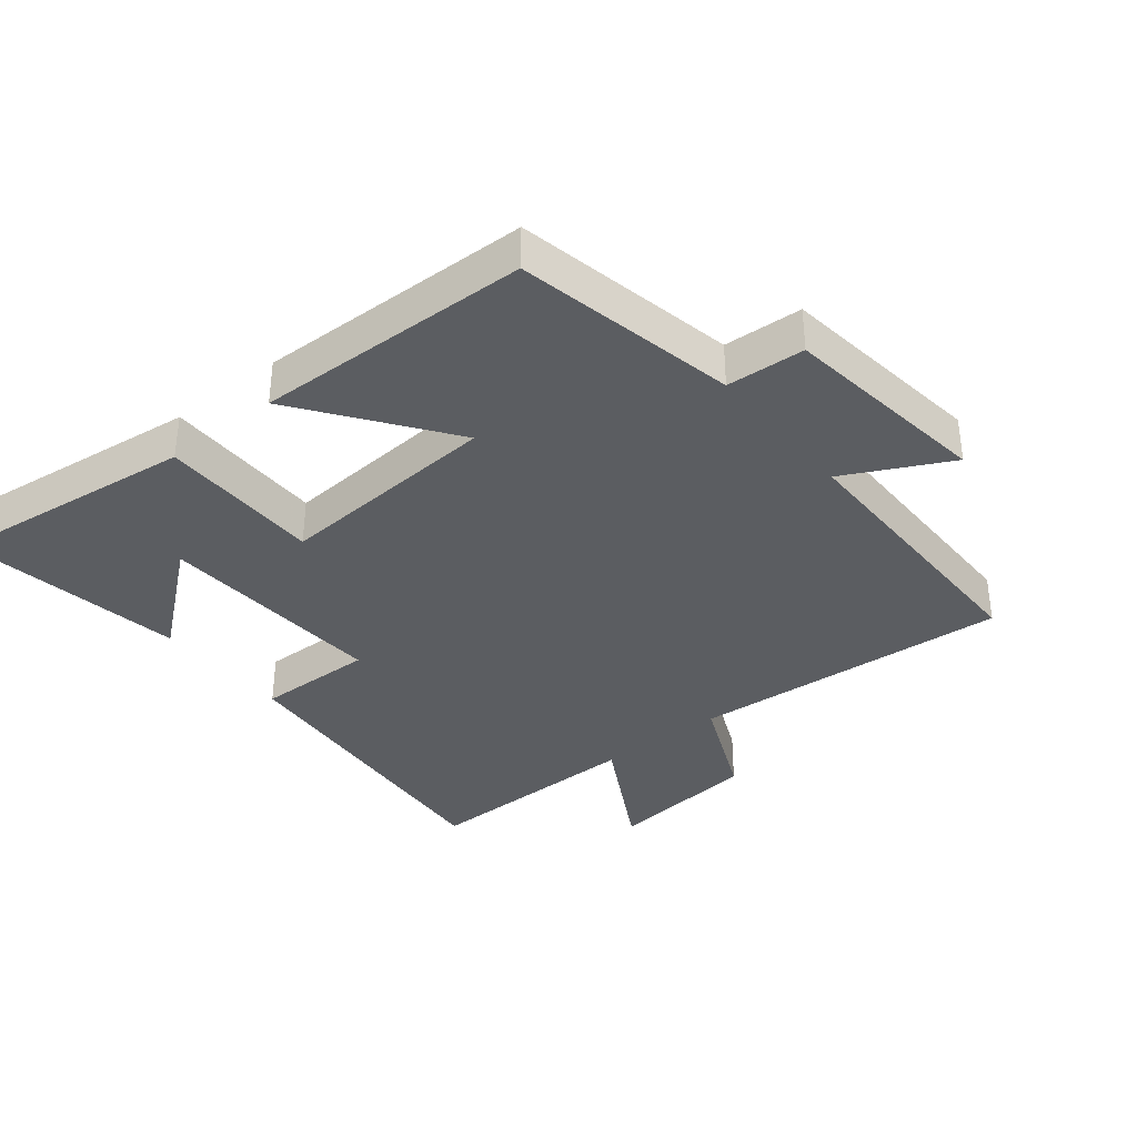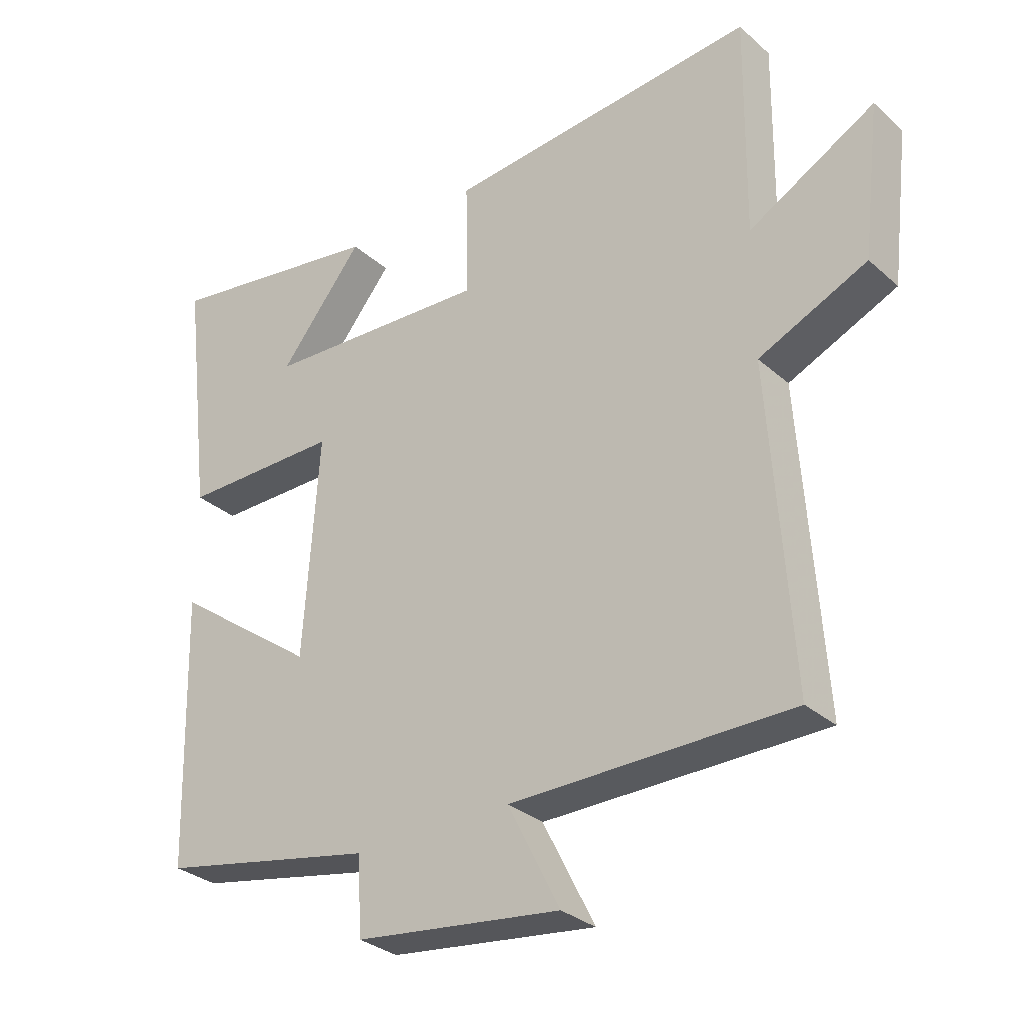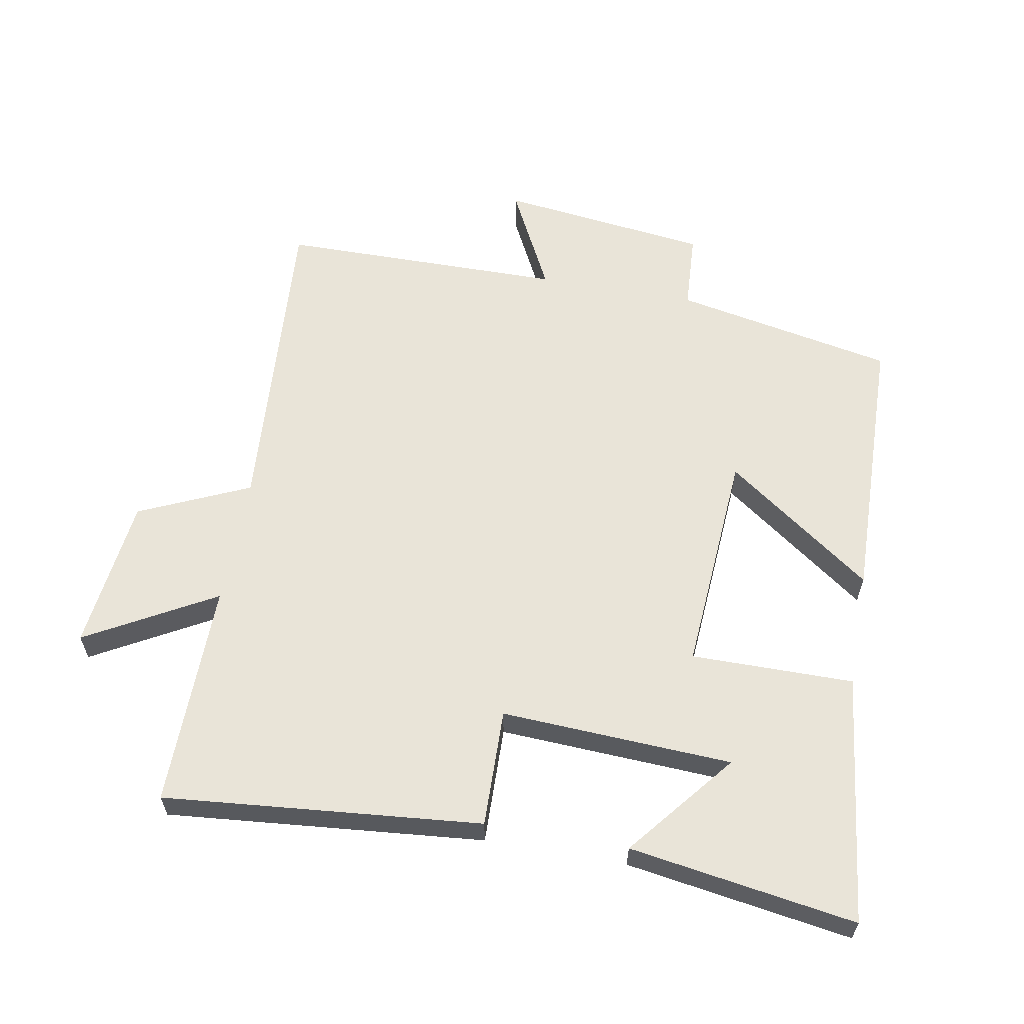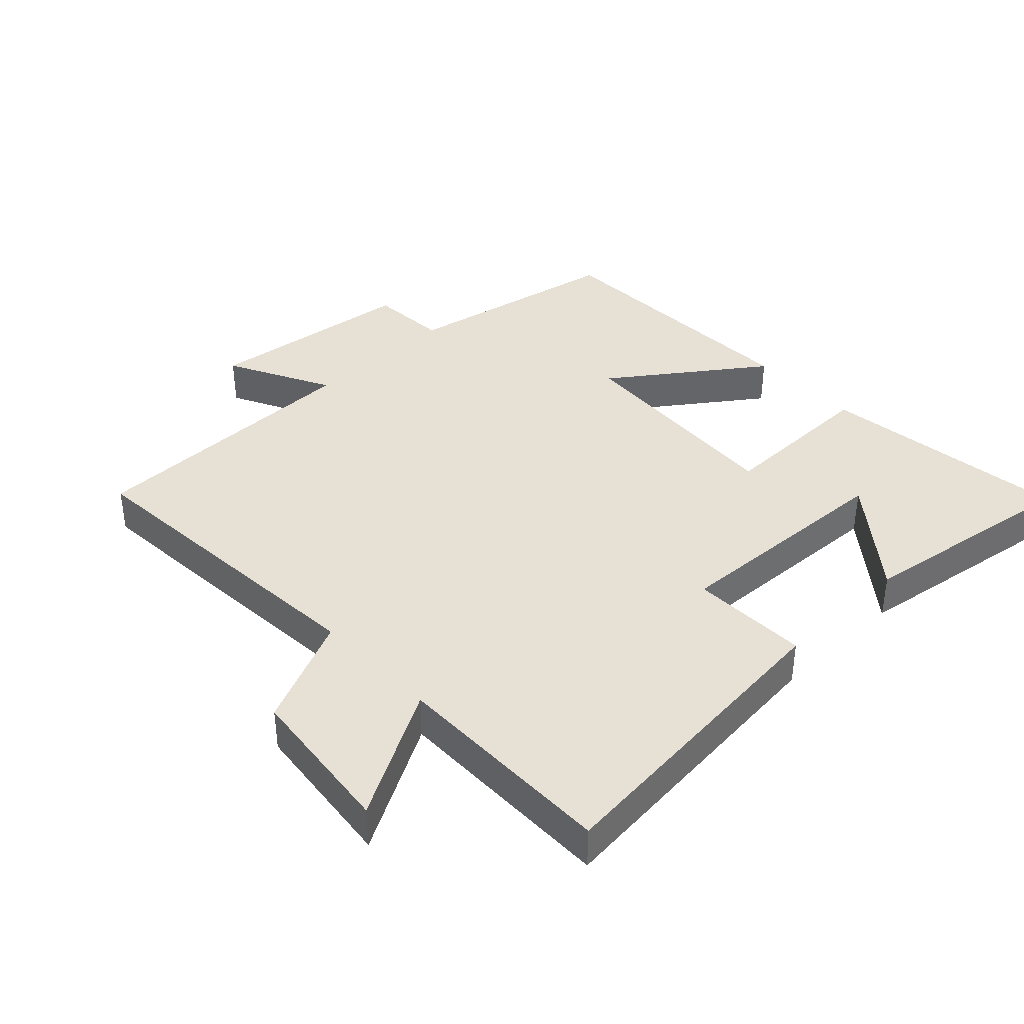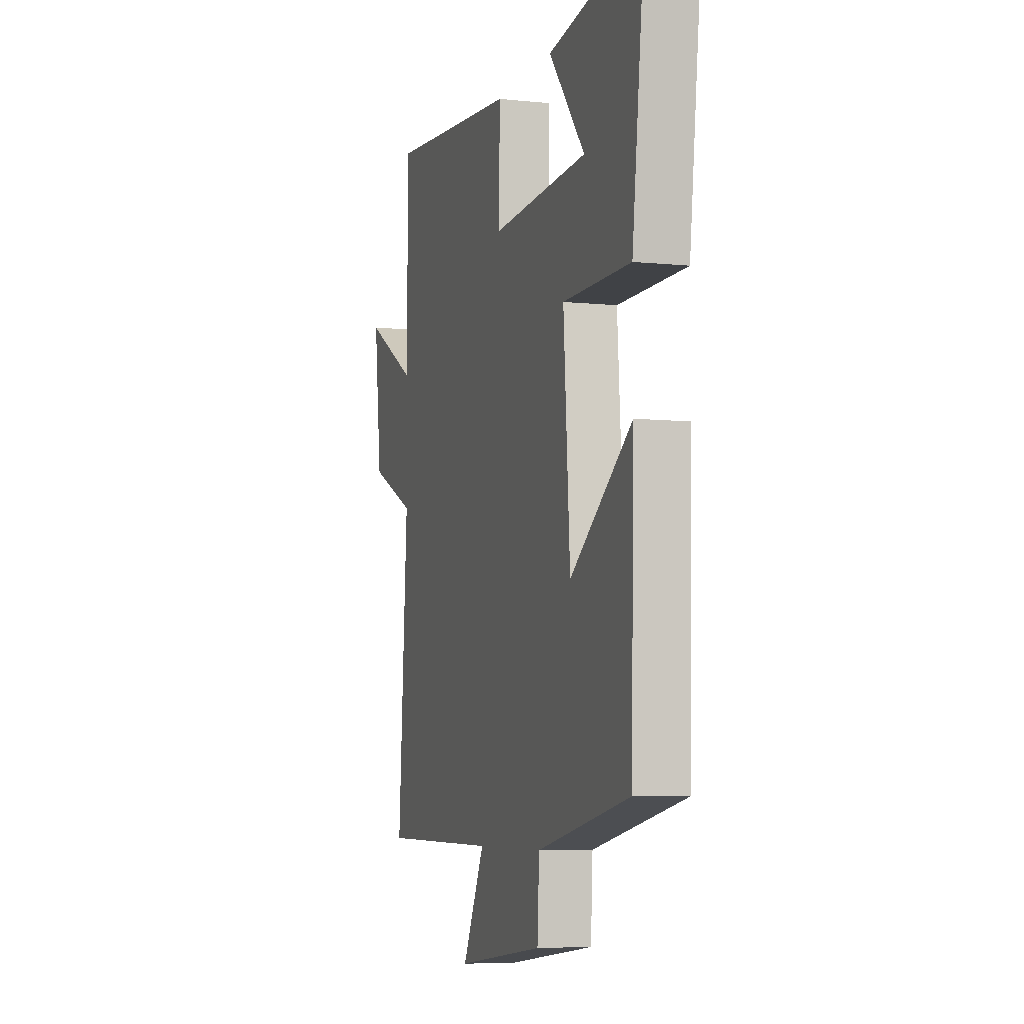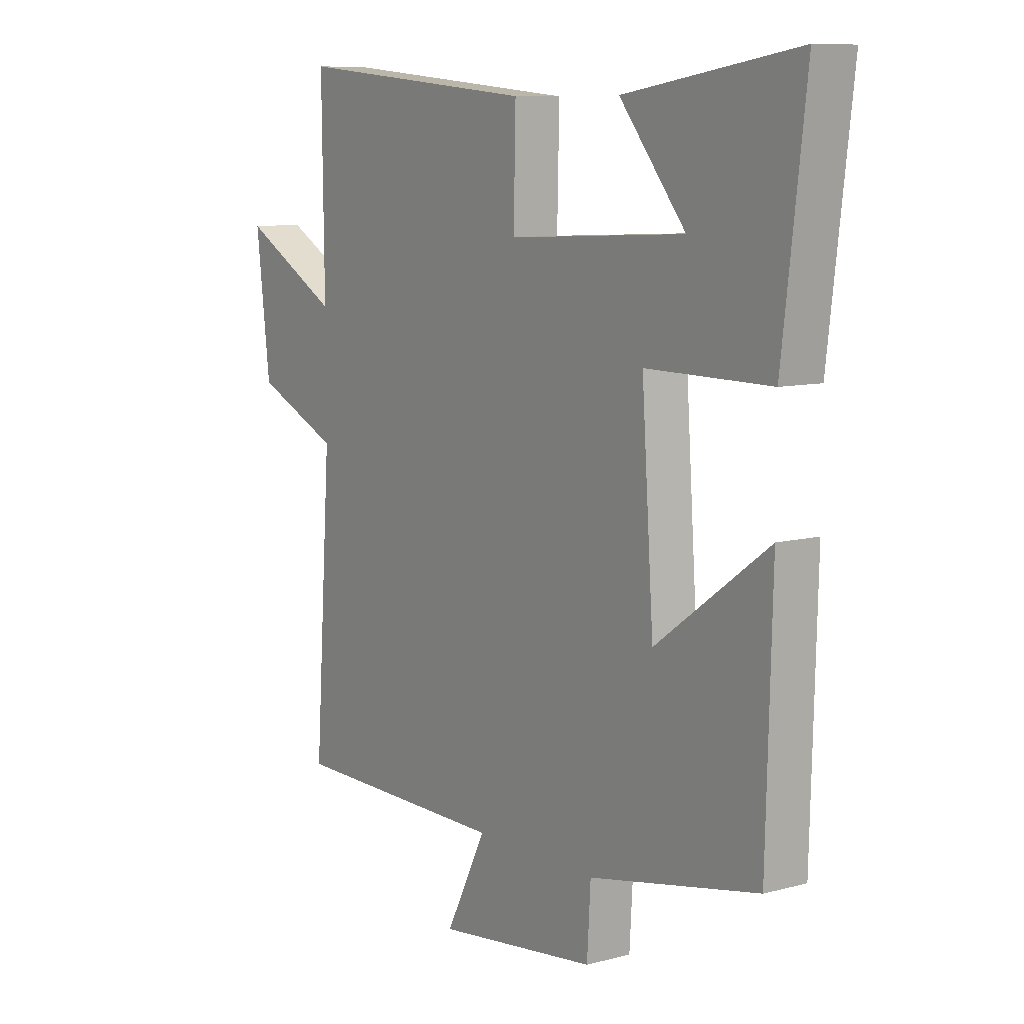
<metadata>
{"format":"obj","ext":"obj","renderer":"f3d","projection":"perspective","resolution":1024,"background":"white","views":[{"elev":-35.8,"azim":128.9,"up":"+Y"},{"elev":-30.7,"azim":-141.3,"up":"+Z"},{"elev":60.4,"azim":10.2,"up":"+Y"},{"elev":39.0,"azim":-43.7,"up":"+Y"},{"elev":-6.4,"azim":72.8,"up":"+Z"},{"elev":9.1,"azim":54.8,"up":"+Z"}]}
</metadata>
<code>
v 0.546 0.07 0.554
v 0.5 0.07 0.17
v 0.251 0.07 0.171
v 0.275 0.07 -0.173
v 0.5 0.07 -0.01
v 0.489 0.07 -0.433
v 0.151 0.07 -0.5
v 0.144 0.07 -0.62
v -0.178 0.07 -0.66
v -0.097 0.07 -0.5
v -0.534 0.07 -0.497
v -0.5 0.07 -0.003
v -0.669 0.07 0.073
v -0.697 0.07 0.309
v -0.5 0.07 0.199
v -0.504 0.07 0.545
v -0.018 0.07 0.5
v -0.022 0.07 0.319
v 0.332 0.07 0.337
v 0.2 0.07 0.5
v 0.546 0 0.554
v 0.5 0 0.17
v 0.251 0 0.171
v 0.275 0 -0.173
v 0.5 0 -0.01
v 0.489 0 -0.433
v 0.151 0 -0.5
v 0.144 0 -0.62
v -0.178 0 -0.66
v -0.097 0 -0.5
v -0.534 0 -0.497
v -0.5 0 -0.003
v -0.669 0 0.073
v -0.697 0 0.309
v -0.5 0 0.199
v -0.504 0 0.545
v -0.018 0 0.5
v -0.022 0 0.319
v 0.332 0 0.337
v 0.2 0 0.5
f 19 20 1 2
f 18 19 2 3
f 15 16 17 18
f 15 18 3 4
f 12 13 14 15
f 12 15 4
f 10 11 12 4
f 7 8 9 10
f 6 7 10
f 4 5 6 10
f 22 21 40 39
f 23 22 39 38
f 38 37 36 35
f 24 23 38 35
f 35 34 33 32
f 24 35 32
f 24 32 31 30
f 30 29 28 27
f 30 27 26
f 30 26 25 24
f 1 21 22 2
f 2 22 23 3
f 3 23 24 4
f 4 24 25 5
f 5 25 26 6
f 6 26 27 7
f 7 27 28 8
f 8 28 29 9
f 9 29 30 10
f 10 30 31 11
f 11 31 32 12
f 12 32 33 13
f 13 33 34 14
f 14 34 35 15
f 15 35 36 16
f 16 36 37 17
f 17 37 38 18
f 18 38 39 19
f 19 39 40 20
f 20 40 21 1

</code>
